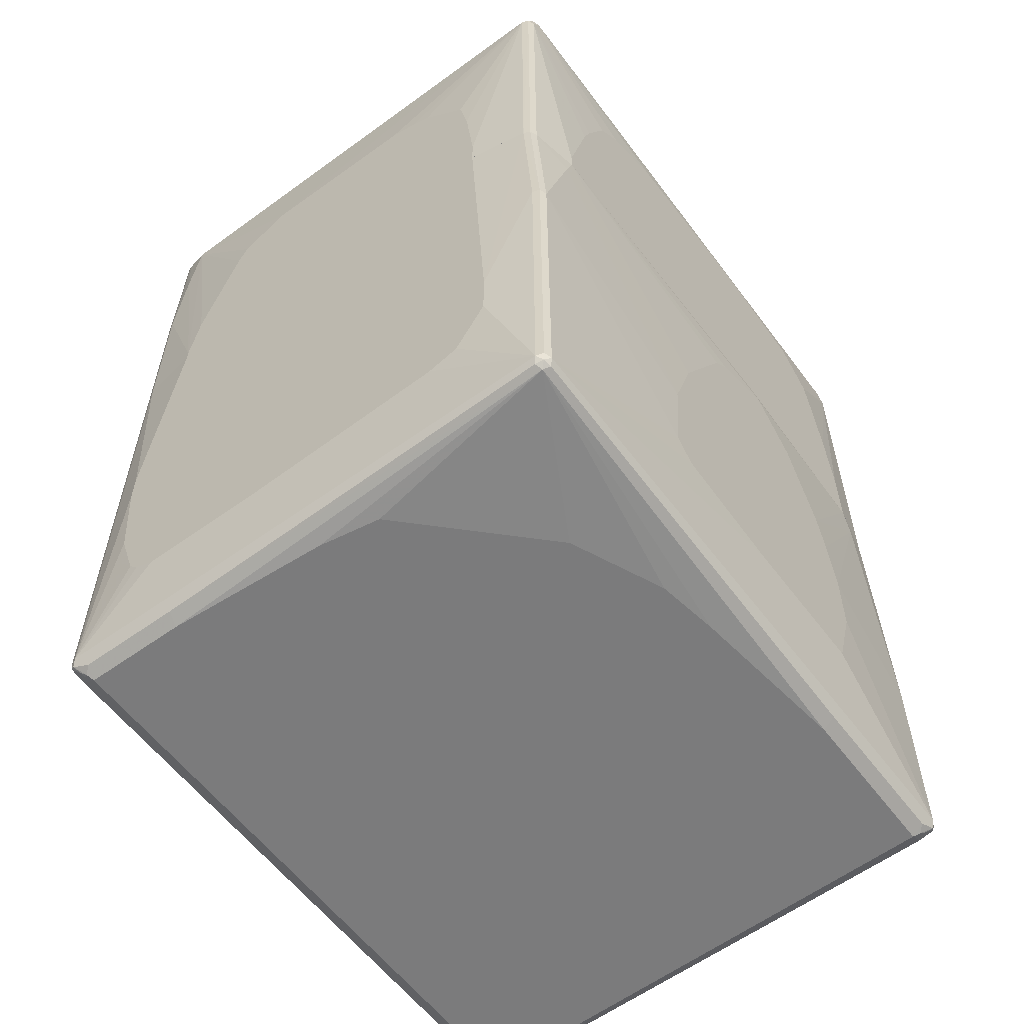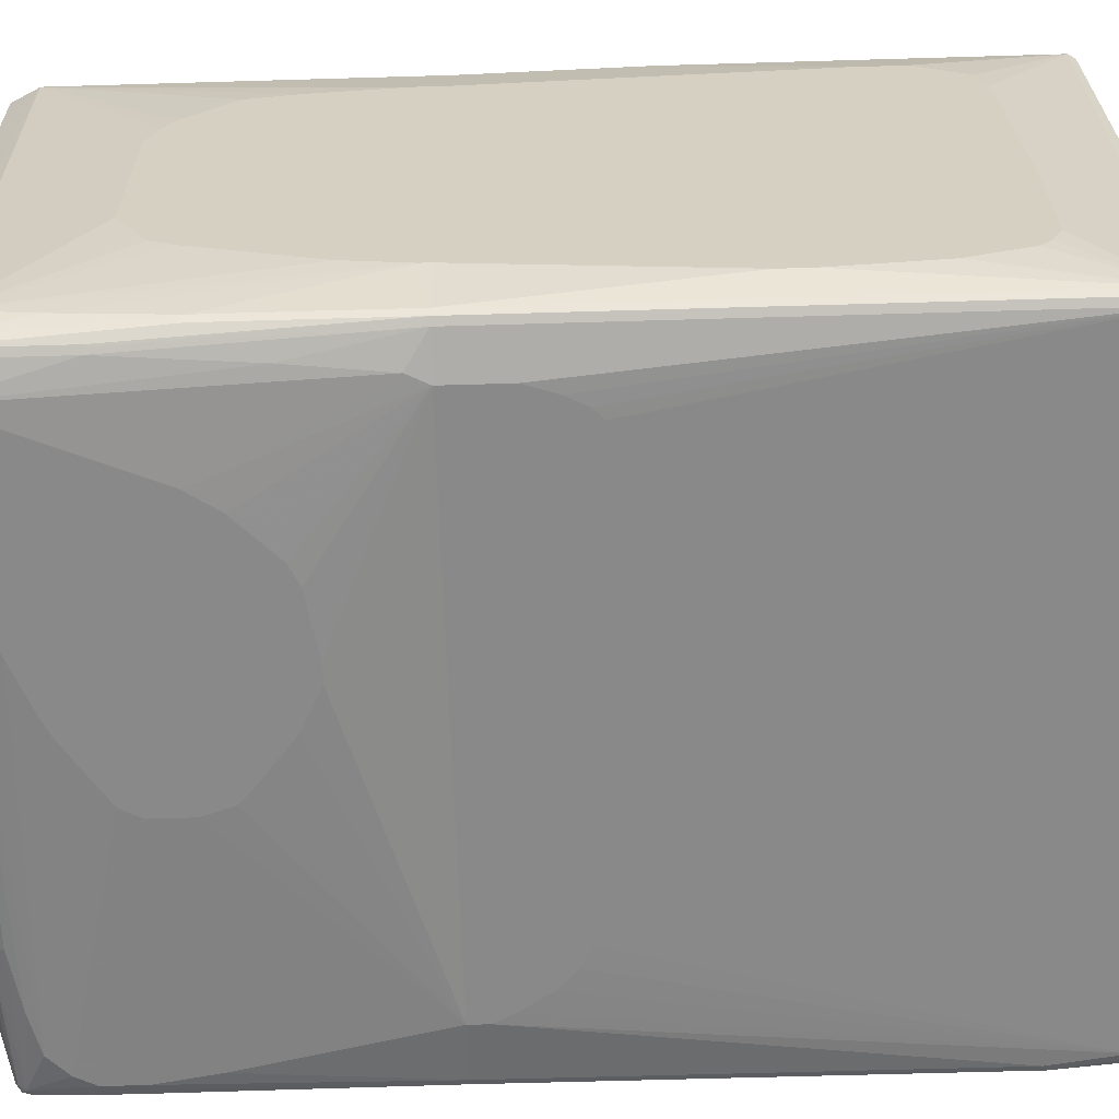
<metadata>
{"format":"obj","ext":"obj","renderer":"f3d","projection":"perspective","resolution":1024,"background":"white","views":[{"elev":-58.5,"azim":-53.4,"up":"+Y"},{"elev":-63.1,"azim":-88.3,"up":"+Z"}]}
</metadata>
<code>
v 0.09533 0.4928 -0.461
v 0.09533 0.4292 -0.461
v 0.07946 0.5246 -0.461
v 0.4928 0.5881 -0.445
v 0.07946 0.3815 -0.461
v 0.4928 0.5246 -0.445
v 0.4769 0.4292 -0.445
v 0.4133 0.1273 -0.445
v 0.445 0.6517 -0.445
v 0.4769 0.6199 -0.445
v -0.01587 0.5881 -0.461
v 0.5086 0.6835 -0.4291
v 0.5139 0.5934 -0.4345
v 0.5033 0.5829 -0.4398
v 0.06349 0.3656 -0.461
v 0.5033 0.5193 -0.4398
v 0.5088 0.1273 -0.4291
v 0.5086 0.1273 -0.4291
v -0.445 0.1273 -0.445
v -0.07946 0.2703 -0.461
v -0.04761 0.2862 -0.461
v -0.01587 0.3021 -0.461
v 0.3814 0.6676 -0.445
v -0.04761 0.604 -0.461
v -0.1271 0.6358 -0.461
v -0.1748 0.6517 -0.461
v -0.2861 0.6835 -0.461
v 0.5033 0.6941 -0.4238
v 0.5166 0.6914 -0.4212
v 0.5192 0.6782 -0.4238
v 0.2861 0.6835 -0.445
v 0.2914 0.7047 -0.4345
v 0.5139 0.5298 -0.4345
v 0.5245 0.6835 -0.4133
v 0.5192 0.1273 -0.4238
v -0.5086 0.1273 -0.4291
v -0.4609 0.159 -0.445
v -0.3337 0.4133 -0.461
v -0.302 0.3656 -0.461
v -0.2702 0.3338 -0.461
v -0.2384 0.3021 -0.461
v -0.2066 0.2862 -0.461
v -0.1112 0.2703 -0.461
v -0.445 0.6835 -0.461
v -0.2808 0.7047 -0.4503
v 0.4345 0.7047 -0.4186
v 0.5086 0.6994 -0.4133
v 0.5192 0.6941 -0.408
v 0.3284 0.71 -0.4238
v -0.1324 0.71 -0.4398
v 0.5245 0.1273 -0.4133
v 0.5405 0.6199 0.1589
v 0.5405 0.604 -0.06356
v 0.5405 0.5881 -0.1907
v 0.5405 0.5722 -0.2543
v 0.5405 0.5404 -0.2861
v 0.5245 0.6835 0.4133
v -0.5191 0.1273 -0.4239
v -0.5007 0.5007 -0.441
v -0.4928 0.5087 -0.445
v -0.4769 0.3021 -0.445
v -0.4928 0.6994 -0.445
v -0.498 0.71 -0.4398
v -0.4503 0.6941 -0.4557
v -0.4397 0.7047 -0.4503
v 0.4292 0.7153 -0.3974
v 0.3337 0.7153 -0.4133
v 0.4928 0.7153 0.3019
v 0.5139 0.7047 0.2967
v 0.445 0.7153 -0.3814
v 0.4769 0.7153 -0.2861
v -0.1271 0.7153 -0.4291
v 0.5405 0.461 -0.2861
v 0.5405 0.1273 -0.2702
v 0.5405 0.6199 0.3019
v 0.5405 0.5722 0.3338
v 0.5405 0.604 0.3179
v 0.5192 0.6941 0.4186
v 0.5192 0.6835 0.4239
v 0.5193 0.1273 0.4237
v 0.5245 0.1273 0.4133
v -0.5192 0.1273 -0.4238
v -0.5033 0.5087 -0.4398
v -0.5033 0.6994 -0.4398
v -0.5046 0.7073 -0.4371
v -0.5033 0.71 -0.4291
v -0.4928 0.7153 -0.4291
v -0.03174 0.7312 -0.2384
v 0.04761 0.7312 -0.2225
v 0.1431 0.7312 -0.1907
v 0.2225 0.7312 -0.143
v 0.2861 0.7312 -0.09531
v 0.302 0.7312 -0.07943
v 0.4928 0.7153 0.4133
v 0.3337 0.7312 0.03179
v 0.5139 0.7047 0.4079
v 0.3178 0.7312 -0.03172
v 0.5405 0.1273 0.3338
v 0.5033 0.71 0.4186
v 0.5166 0.6914 0.4251
v 0.5086 0.6835 0.4291
v 0.5087 0.1273 0.4291
v 0.5192 0.1273 0.4239
v -0.5192 0.3974 -0.4238
v -0.5245 0.1273 -0.4134
v -0.5206 0.4054 -0.4212
v -0.5086 0.6994 -0.4291
v -0.5206 0.6914 0.3735
v -0.5046 0.7232 0.3735
v -0.5033 0.7259 0.3815
v -0.4928 0.7312 0.3815
v -0.4609 0.7312 0.04766
v -0.3973 0.7312 -0.06356
v -0.3497 0.7312 -0.1112
v -0.2384 0.7312 -0.2225
v -0.1748 0.7312 -0.2384
v 0.4928 0.71 0.4239
v 0.3337 0.7312 0.1748
v 0.3178 0.7312 0.1907
v 0.2861 0.7312 0.2066
v 0.1112 0.7312 0.2861
v 0.06349 0.7312 0.3019
v -0.09533 0.7312 0.3497
v -0.3497 0.7312 0.3974
v -0.4609 0.7312 0.4133
v 0.5007 0.7073 0.4251
v 0.4928 0.6994 0.4291
v 0.3814 0.5404 0.4451
v 0.3973 0.461 0.4451
v 0.4133 0.3656 0.4451
v 0.4292 0.2385 0.4451
v 0.4292 0.1273 0.4451
v -0.5245 0.3974 -0.4133
v -0.5405 0.1273 -0.3178
v -0.5405 0.1431 -0.3178
v -0.5245 0.5563 -0.3974
v -0.5245 0.6676 -0.3814
v -0.5245 0.6835 0.3815
v -0.5086 0.7153 0.4133
v -0.5033 0.7259 0.4133
v -0.5245 0.6835 0.4133
v -0.4928 0.7312 0.4133
v -0.4609 0.7259 0.4239
v 0.1271 0.6199 0.4451
v 0.3178 0.604 0.4451
v 0.3497 0.5722 0.4451
v -0.4609 0.7153 0.4291
v -0.4292 0.1273 0.4451
v -0.5405 0.1273 0.3179
v -0.5405 0.2385 -0.302
v -0.5405 0.2862 -0.2861
v -0.5405 0.3815 -0.2543
v -0.5405 0.4292 -0.2384
v -0.5405 0.461 -0.2225
v -0.5405 0.5087 -0.143
v -0.5033 0.7206 0.4239
v -0.5007 0.7272 0.4212
v -0.5245 0.1273 0.4133
v -0.5244 0.1273 0.4136
v -0.5192 0.6888 0.4239
v -0.5405 0.5087 0.1271
v -0.5405 0.4928 0.1748
v -0.5405 0.4769 0.2066
v -0.5405 0.4292 0.2543
v -0.5405 0.3974 0.2861
v -0.5405 0.318 0.3019
v -0.5405 0.1749 0.3179
v -0.4928 0.7259 0.4239
v 0.09533 0.6199 0.4451
v -0.4928 0.7153 0.4291
v -0.4292 0.159 0.4451
v -0.5086 0.1273 0.4291
v -0.5192 0.1273 0.4239
v -0.5086 0.6835 0.4291
v -0.1589 0.604 0.4451
v -0.3178 0.5087 0.4451
v -0.302 0.5246 0.4451
v -0.2702 0.5563 0.4451
v -0.4133 0.2226 0.4451
v -0.3814 0.3497 0.4451
v -0.3656 0.3974 0.4451
v 0.4133 0.1273 -0.4451
v 0.5086 0.1273 -0.4291
v 0.4133 0.09533 -0.4451
v -0.445 0.1273 -0.4451
v 0.5088 0.1273 -0.429
v 0.5086 -0.5881 -0.4291
v 0.4928 -0.6994 -0.4291
v 0.3973 0.06356 -0.4451
v -0.445 0.03171 -0.4451
v -0.5086 0.1273 -0.4291
v 0.5192 0.1273 -0.4239
v 0.5192 -0.5934 -0.4239
v 0.1589 -0.04771 -0.4451
v 0.302 -0.03183 -0.4451
v 0.3337 -0.01594 -0.4451
v 0.3497 -5.805e-05 -0.4451
v 0.3656 0.01583 -0.4451
v 0.5033 -0.7047 -0.4239
v 0.4928 -0.71 -0.4239
v -0.5086 -0.6994 -0.4291
v -0.2543 -0.06359 -0.4451
v -0.4292 -0.01594 -0.4451
v -0.5192 0.1273 -0.4239
v 0.5245 0.1273 -0.4133
v 0.5206 -0.7074 -0.4053
v 0.5139 -0.6941 -0.4186
v 0.5245 -0.5881 -0.4133
v 0.5086 -0.7153 -0.4133
v 0.5007 -0.7113 -0.4212
v 0.4928 -0.7206 -0.4186
v -0.5086 -0.71 -0.4239
v -0.5166 -0.7074 -0.4251
v -0.5192 -0.6994 -0.4239
v -0.4133 -0.04771 -0.4451
v -0.3973 -0.06359 -0.4451
v -0.5245 0.1273 -0.4133
v 0.5405 0.1273 -0.2702
v 0.5245 -0.6835 0.04768
v 0.5206 -0.6915 0.05558
v 0.5139 -0.7047 0.04768
v 0.498 -0.7206 0.4133
v 0.5145 -0.7153 -0.3974
v 0.5007 -0.7272 -0.4053
v 0.5245 -0.6835 -0.3974
v 0.5405 0.1112 -0.2702
v 0.5405 -0.159 -0.2543
v 0.4928 -0.7312 -0.3974
v -0.4928 -0.7206 -0.4186
v -0.5192 -0.71 -0.4186
v -0.5086 -0.7193 -0.4113
v -0.5245 -0.6994 -0.4133
v -0.5405 -0.302 -0.3655
v -0.5405 -0.2544 -0.3655
v -0.5405 0.1273 -0.3179
v 0.5405 0.1273 0.3338
v 0.5245 -0.6676 0.2861
v 0.5086 -0.6994 0.4291
v 0.5405 -0.4768 0.07943
v 0.5046 -0.7074 0.4371
v 0.4907 -0.7193 0.4291
v 0.4887 -0.7232 0.4212
v 0.4769 -0.7312 0.4133
v 0.4928 -0.7312 -0.3338
v 0.5033 -0.7258 -0.3338
v 0.5033 -0.7258 -0.3974
v 0.5405 -0.2703 -0.2225
v 0.5405 -0.3656 -0.1907
v 0.5405 -0.3814 -0.1748
v 0.5405 -0.4133 -0.143
v 0.5405 -0.4451 -0.09529
v 0.5405 -0.4768 -0.03179
v -0.4928 -0.7312 -0.3974
v -0.5007 -0.7232 -0.4093
v -0.5033 -0.7258 -0.4027
v -0.5139 -0.7206 -0.3921
v -0.5245 -0.6994 0.4291
v -0.5405 -0.5881 -0.2702
v -0.5405 -0.5722 -0.3019
v -0.5405 -0.5563 -0.3179
v -0.5405 -0.4609 -0.3497
v -0.5405 0.1273 0.3178
v 0.5405 0.09533 0.3338
v 0.5245 0.1273 0.4133
v 0.5245 -0.6517 0.3497
v 0.5245 -0.6199 0.3814
v 0.5245 -0.5563 0.3974
v 0.5245 -0.4768 0.4133
v 0.5206 -0.4848 0.4212
v 0.5245 -0.6358 0.3656
v 0.5405 -0.4609 0.143
v 0.5139 -0.4768 0.4345
v 0.5033 -0.6994 0.4398
v 0.498 -0.71 0.4398
v 0.4822 -0.7258 0.4238
v 0.4715 -0.7206 0.4345
v 0.2225 -0.7312 0.4133
v -0.4928 -0.7312 -0.2384
v -0.5139 -0.7206 -0.2331
v -0.5192 -0.71 0.4238
v -0.5166 -0.7074 0.4371
v -0.5192 -0.6941 0.4398
v -0.5245 -0.1431 0.4291
v -0.5405 -0.4768 0.3497
v -0.5405 -0.5563 0.302
v -0.5405 -0.5722 0.2543
v -0.5405 -0.5881 -0.07941
v -0.5405 -0.3973 0.3497
v -0.5245 0.1273 0.4133
v 0.5405 -0.09545 0.3178
v 0.5193 0.1273 0.4237
v 0.5405 -0.4451 0.1748
v 0.5405 -0.4292 0.1907
v 0.5405 -0.3656 0.2543
v 0.5405 -0.3179 0.2702
v 0.5405 -0.2067 0.302
v 0.5139 -0.3814 0.4345
v 0.5033 -0.3814 0.4398
v 0.4928 -0.6994 0.445
v -0.5033 -0.71 0.4398
v 0.2172 -0.7206 0.4345
v -0.5086 -0.7153 0.4291
v -0.03174 -0.7312 0.3814
v -0.4769 -0.7312 0.01584
v -0.5086 -0.6994 0.445
v -0.5192 -0.1378 0.4398
v -0.5244 0.1273 0.4136
v 0.5192 0.1273 0.4238
v 0.5007 -0.3735 0.441
v 0.4928 -0.3814 0.445
v 0.2861 -0.4133 0.461
v 0.2702 -0.4609 0.461
v 0.2384 -0.5563 0.461
v -0.4609 -0.7312 0.1112
v -0.2702 -0.7312 0.302
v -0.1271 -0.7312 0.3656
v -0.1748 -0.5404 0.461
v -0.2066 -0.5086 0.461
v -0.5086 -0.1431 0.445
v 0.01587 -0.5563 0.461
v -0.5192 0.1273 0.4238
v -0.5086 0.1273 0.4291
v 0.5086 0.1273 0.4291
v 0.445 0.07945 0.445
v 0.2861 -0.302 0.461
v -0.1907 -0.3497 0.461
v -0.445 0.07945 0.445
v -0.4292 0.1273 0.445
v 0.4293 0.1273 0.445
v 0.2543 -0.1431 0.461
v 0.2702 -0.2067 0.461
v -0.1431 -0.2067 0.461
v -0.03174 -5.805e-05 0.461
v 0 0.03171 0.461
v 0.1112 0.07945 0.461
v 0.1033 0.1033 0.457
v 0.1431 0.04768 0.461
v 0.1907 -5.805e-05 0.461
f 1 2 5
f 1 5 15
f 1 15 22
f 1 22 21
f 1 21 20
f 1 20 43
f 1 43 42
f 1 42 41
f 1 41 40
f 1 40 39
f 1 39 38
f 1 38 44
f 1 44 27
f 1 27 26
f 1 26 25
f 1 25 24
f 1 24 11
f 1 11 3
f 1 3 10
f 1 10 4
f 1 4 6
f 1 6 2
f 2 6 7
f 2 7 8
f 2 8 5
f 3 9 10
f 3 11 9
f 4 10 12
f 4 12 13
f 4 13 14
f 4 14 16
f 4 16 6
f 5 8 15
f 6 16 17
f 6 17 18
f 6 18 7
f 7 18 8
f 8 18 17
f 8 17 35
f 8 35 51
f 8 51 74
f 8 74 98
f 8 98 81
f 8 81 80
f 8 80 103
f 8 103 102
f 8 102 132
f 8 132 148
f 8 148 172
f 8 172 173
f 8 173 159
f 8 159 158
f 8 158 149
f 8 149 134
f 8 134 105
f 8 105 82
f 8 82 58
f 8 58 36
f 8 36 19
f 8 19 43
f 8 43 20
f 8 20 21
f 8 21 22
f 8 22 15
f 9 23 12
f 9 12 10
f 9 11 24
f 9 24 25
f 9 25 26
f 9 26 27
f 9 27 23
f 12 28 29
f 12 29 30
f 12 30 13
f 12 23 31
f 12 31 32
f 12 32 28
f 13 33 16
f 13 16 14
f 13 30 34
f 13 34 51
f 13 51 33
f 16 33 35
f 16 35 17
f 19 36 37
f 19 37 38
f 19 38 39
f 19 39 40
f 19 40 41
f 19 41 42
f 19 42 43
f 23 27 31
f 27 44 64
f 27 64 65
f 27 65 45
f 27 45 32
f 27 32 31
f 28 46 47
f 28 47 29
f 28 32 46
f 29 47 48
f 29 48 34
f 29 34 30
f 32 49 46
f 32 45 50
f 32 50 49
f 33 51 35
f 34 52 53
f 34 53 54
f 34 54 55
f 34 55 56
f 34 56 73
f 34 73 51
f 34 48 69
f 34 69 96
f 34 96 78
f 34 78 57
f 34 57 75
f 34 75 52
f 36 58 59
f 36 59 60
f 36 60 61
f 36 61 37
f 37 61 44
f 37 44 38
f 44 61 60
f 44 60 62
f 44 62 63
f 44 63 64
f 45 65 63
f 45 63 50
f 46 66 47
f 46 49 67
f 46 67 66
f 47 68 69
f 47 69 48
f 47 66 70
f 47 70 71
f 47 71 68
f 49 50 67
f 50 63 87
f 50 87 72
f 50 72 67
f 51 73 74
f 52 75 77
f 52 77 76
f 52 76 98
f 52 98 74
f 52 74 73
f 52 73 56
f 52 56 55
f 52 55 54
f 52 54 53
f 57 76 77
f 57 77 75
f 57 78 79
f 57 79 80
f 57 80 81
f 57 81 98
f 57 98 76
f 58 82 83
f 58 83 59
f 59 83 60
f 60 83 84
f 60 84 62
f 62 84 63
f 63 65 64
f 63 84 85
f 63 85 86
f 63 86 87
f 66 67 88
f 66 88 89
f 66 89 90
f 66 90 91
f 66 91 92
f 66 92 93
f 66 93 70
f 67 72 88
f 68 94 99
f 68 99 96
f 68 96 69
f 68 71 95
f 68 95 118
f 68 118 94
f 70 93 71
f 71 93 97
f 71 97 95
f 72 87 116
f 72 116 88
f 78 96 99
f 78 99 126
f 78 126 100
f 78 100 79
f 79 100 101
f 79 101 102
f 79 102 103
f 79 103 80
f 82 104 84
f 82 84 83
f 82 105 106
f 82 106 104
f 84 104 106
f 84 106 85
f 85 107 108
f 85 108 109
f 85 109 110
f 85 110 86
f 85 106 107
f 86 110 111
f 86 111 87
f 87 111 112
f 87 112 113
f 87 113 114
f 87 114 115
f 87 115 116
f 88 116 115
f 88 115 114
f 88 114 113
f 88 113 112
f 88 112 111
f 88 111 142
f 88 142 125
f 88 125 124
f 88 124 123
f 88 123 122
f 88 122 121
f 88 121 120
f 88 120 119
f 88 119 118
f 88 118 95
f 88 95 97
f 88 97 93
f 88 93 92
f 88 92 91
f 88 91 90
f 88 90 89
f 94 117 99
f 94 118 119
f 94 119 120
f 94 120 121
f 94 121 122
f 94 122 123
f 94 123 124
f 94 124 125
f 94 125 143
f 94 143 117
f 99 117 126
f 100 126 127
f 100 127 101
f 101 127 146
f 101 146 128
f 101 128 129
f 101 129 130
f 101 130 131
f 101 131 102
f 102 131 132
f 105 133 106
f 105 134 135
f 105 135 133
f 106 133 107
f 107 133 136
f 107 136 137
f 107 137 138
f 107 138 108
f 108 139 140
f 108 140 110
f 108 110 109
f 108 138 141
f 108 141 139
f 110 140 142
f 110 142 111
f 117 127 126
f 117 143 147
f 117 147 127
f 125 142 168
f 125 168 143
f 127 144 145
f 127 145 146
f 127 147 144
f 128 146 145
f 128 145 144
f 128 144 169
f 128 169 175
f 128 175 178
f 128 178 177
f 128 177 176
f 128 176 181
f 128 181 180
f 128 180 179
f 128 179 171
f 128 171 148
f 128 148 132
f 128 132 131
f 128 131 130
f 128 130 129
f 133 135 136
f 134 149 167
f 134 167 166
f 134 166 165
f 134 165 164
f 134 164 163
f 134 163 162
f 134 162 161
f 134 161 155
f 134 155 154
f 134 154 153
f 134 153 152
f 134 152 151
f 134 151 150
f 134 150 135
f 135 150 137
f 135 137 136
f 137 150 151
f 137 151 152
f 137 152 153
f 137 153 154
f 137 154 155
f 137 155 138
f 138 155 161
f 138 161 141
f 139 156 157
f 139 157 140
f 139 141 160
f 139 160 156
f 140 157 142
f 141 158 159
f 141 159 160
f 141 161 162
f 141 162 163
f 141 163 164
f 141 164 165
f 141 165 166
f 141 166 167
f 141 167 149
f 141 149 158
f 142 157 168
f 143 168 170
f 143 170 147
f 144 147 170
f 144 170 169
f 148 171 174
f 148 174 172
f 156 170 168
f 156 168 157
f 156 160 174
f 156 174 170
f 159 173 160
f 160 173 172
f 160 172 174
f 169 170 175
f 170 174 176
f 170 176 177
f 170 177 178
f 170 178 175
f 171 179 174
f 174 179 180
f 174 180 181
f 174 181 176
f 182 183 187
f 182 187 184
f 182 184 189
f 182 189 198
f 182 198 197
f 182 197 196
f 182 196 195
f 182 195 194
f 182 194 202
f 182 202 216
f 182 216 215
f 182 215 203
f 182 203 190
f 182 190 185
f 182 185 191
f 182 191 204
f 182 204 217
f 182 217 235
f 182 235 262
f 182 262 289
f 182 289 307
f 182 307 321
f 182 321 322
f 182 322 328
f 182 328 329
f 182 329 323
f 182 323 308
f 182 308 291
f 182 291 264
f 182 264 236
f 182 236 218
f 182 218 205
f 182 205 192
f 182 192 186
f 182 186 183
f 183 186 187
f 184 187 188
f 184 188 189
f 185 190 201
f 185 201 191
f 186 192 193
f 186 193 187
f 187 193 199
f 187 199 188
f 188 194 195
f 188 195 196
f 188 196 197
f 188 197 198
f 188 198 189
f 188 199 200
f 188 200 212
f 188 212 201
f 188 201 216
f 188 216 202
f 188 202 194
f 190 203 201
f 191 201 214
f 191 214 204
f 192 205 208
f 192 208 193
f 193 206 207
f 193 207 199
f 193 208 206
f 199 207 206
f 199 206 209
f 199 209 210
f 199 210 200
f 200 210 211
f 200 211 229
f 200 229 212
f 201 212 213
f 201 213 214
f 201 203 215
f 201 215 216
f 204 214 217
f 205 218 226
f 205 226 208
f 206 219 220
f 206 220 221
f 206 221 222
f 206 222 223
f 206 223 224
f 206 224 209
f 206 208 225
f 206 225 219
f 208 226 227
f 208 227 225
f 209 224 211
f 209 211 210
f 211 224 228
f 211 228 253
f 211 253 229
f 212 229 213
f 213 230 214
f 213 229 231
f 213 231 230
f 214 230 232
f 214 232 217
f 217 232 233
f 217 233 234
f 217 234 235
f 218 236 263
f 218 263 290
f 218 290 296
f 218 296 295
f 218 295 294
f 218 294 293
f 218 293 292
f 218 292 271
f 218 271 239
f 218 239 252
f 218 252 251
f 218 251 250
f 218 250 249
f 218 249 248
f 218 248 247
f 218 247 227
f 218 227 226
f 219 237 238
f 219 238 220
f 219 225 252
f 219 252 239
f 219 239 237
f 220 238 240
f 220 240 221
f 221 240 222
f 222 241 242
f 222 242 243
f 222 243 244
f 222 244 245
f 222 245 223
f 222 240 241
f 223 245 246
f 223 246 224
f 224 246 245
f 224 245 244
f 224 244 228
f 225 227 247
f 225 247 248
f 225 248 249
f 225 249 250
f 225 250 251
f 225 251 252
f 228 244 243
f 228 243 277
f 228 277 303
f 228 303 316
f 228 316 315
f 228 315 314
f 228 314 304
f 228 304 278
f 228 278 253
f 229 253 254
f 229 254 231
f 230 231 255
f 230 255 256
f 230 256 279
f 230 279 280
f 230 280 257
f 230 257 232
f 231 254 255
f 232 257 287
f 232 287 258
f 232 258 259
f 232 259 260
f 232 260 261
f 232 261 233
f 233 261 260
f 233 260 259
f 233 259 258
f 233 258 287
f 233 287 286
f 233 286 285
f 233 285 284
f 233 284 288
f 233 288 262
f 233 262 235
f 233 235 234
f 236 264 268
f 236 268 263
f 237 265 238
f 237 239 271
f 237 271 265
f 238 266 267
f 238 267 268
f 238 268 269
f 238 269 240
f 238 265 270
f 238 270 266
f 240 269 272
f 240 272 273
f 240 273 274
f 240 274 241
f 241 275 242
f 241 274 275
f 242 275 243
f 243 275 276
f 243 276 301
f 243 301 277
f 253 278 279
f 253 279 256
f 253 256 255
f 253 255 254
f 257 280 281
f 257 281 282
f 257 282 306
f 257 306 283
f 257 283 288
f 257 288 284
f 257 284 285
f 257 285 286
f 257 286 287
f 262 288 289
f 263 268 290
f 264 291 268
f 265 271 292
f 265 292 293
f 265 293 294
f 265 294 270
f 266 270 294
f 266 294 295
f 266 295 296
f 266 296 267
f 267 296 268
f 268 296 290
f 268 291 269
f 269 291 272
f 272 297 298
f 272 298 273
f 272 291 297
f 273 298 310
f 273 310 299
f 273 299 274
f 274 276 275
f 274 299 305
f 274 305 300
f 274 300 301
f 274 301 276
f 277 301 302
f 277 302 303
f 278 304 302
f 278 302 279
f 279 302 280
f 280 302 281
f 281 302 300
f 281 300 305
f 281 305 282
f 282 305 319
f 282 319 306
f 283 306 307
f 283 307 289
f 283 289 288
f 291 308 297
f 297 308 309
f 297 309 298
f 298 309 310
f 299 310 325
f 299 325 311
f 299 311 312
f 299 312 313
f 299 313 320
f 299 320 305
f 300 302 301
f 302 304 314
f 302 314 315
f 302 315 316
f 302 316 303
f 305 317 318
f 305 318 319
f 305 320 317
f 306 321 307
f 306 319 322
f 306 322 321
f 308 323 309
f 309 323 310
f 310 324 325
f 310 323 324
f 311 325 331
f 311 331 330
f 311 330 338
f 311 338 337
f 311 337 335
f 311 335 334
f 311 334 333
f 311 333 332
f 311 332 326
f 311 326 318
f 311 318 317
f 311 317 320
f 311 320 313
f 311 313 312
f 318 326 319
f 319 326 327
f 319 327 322
f 322 327 328
f 323 329 324
f 324 329 330
f 324 330 331
f 324 331 325
f 326 332 328
f 326 328 327
f 328 332 333
f 328 333 334
f 328 334 335
f 328 335 336
f 328 336 329
f 329 336 335
f 329 335 337
f 329 337 338
f 329 338 330

</code>
